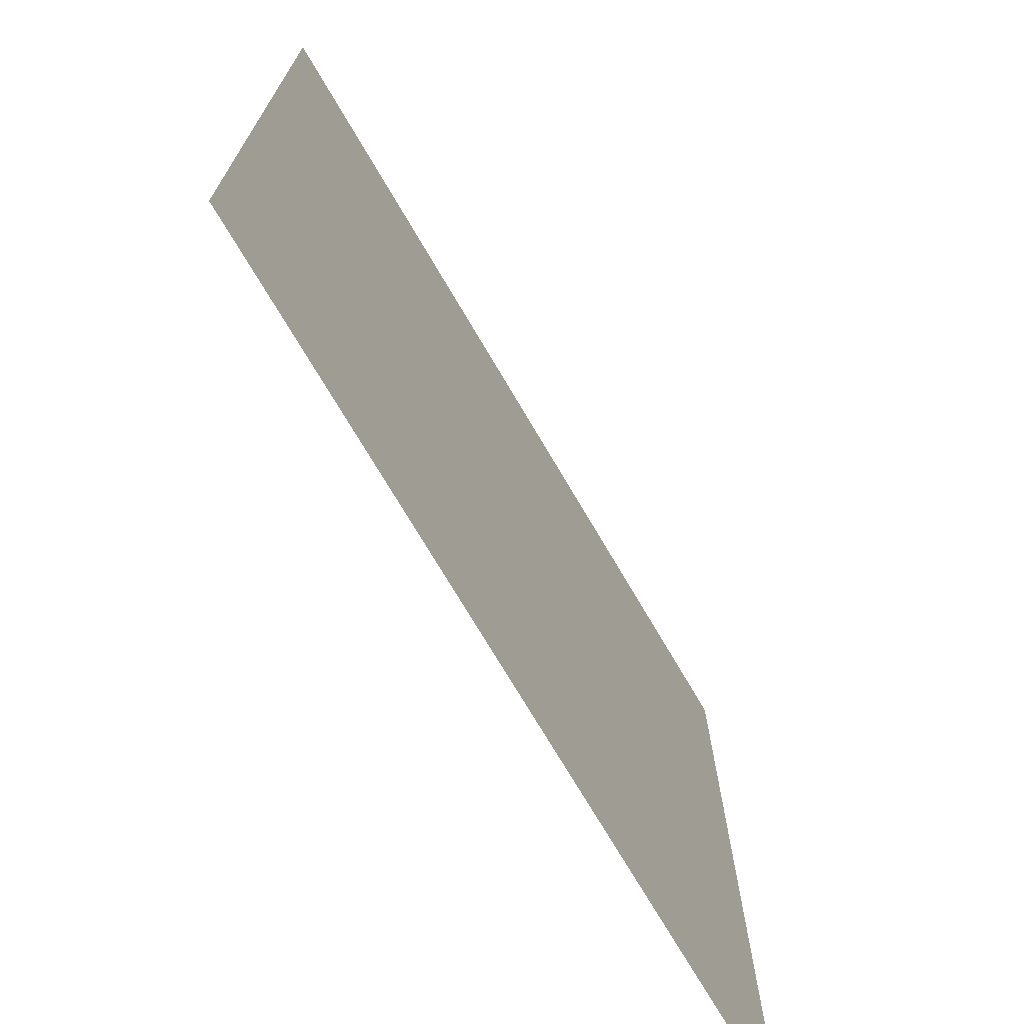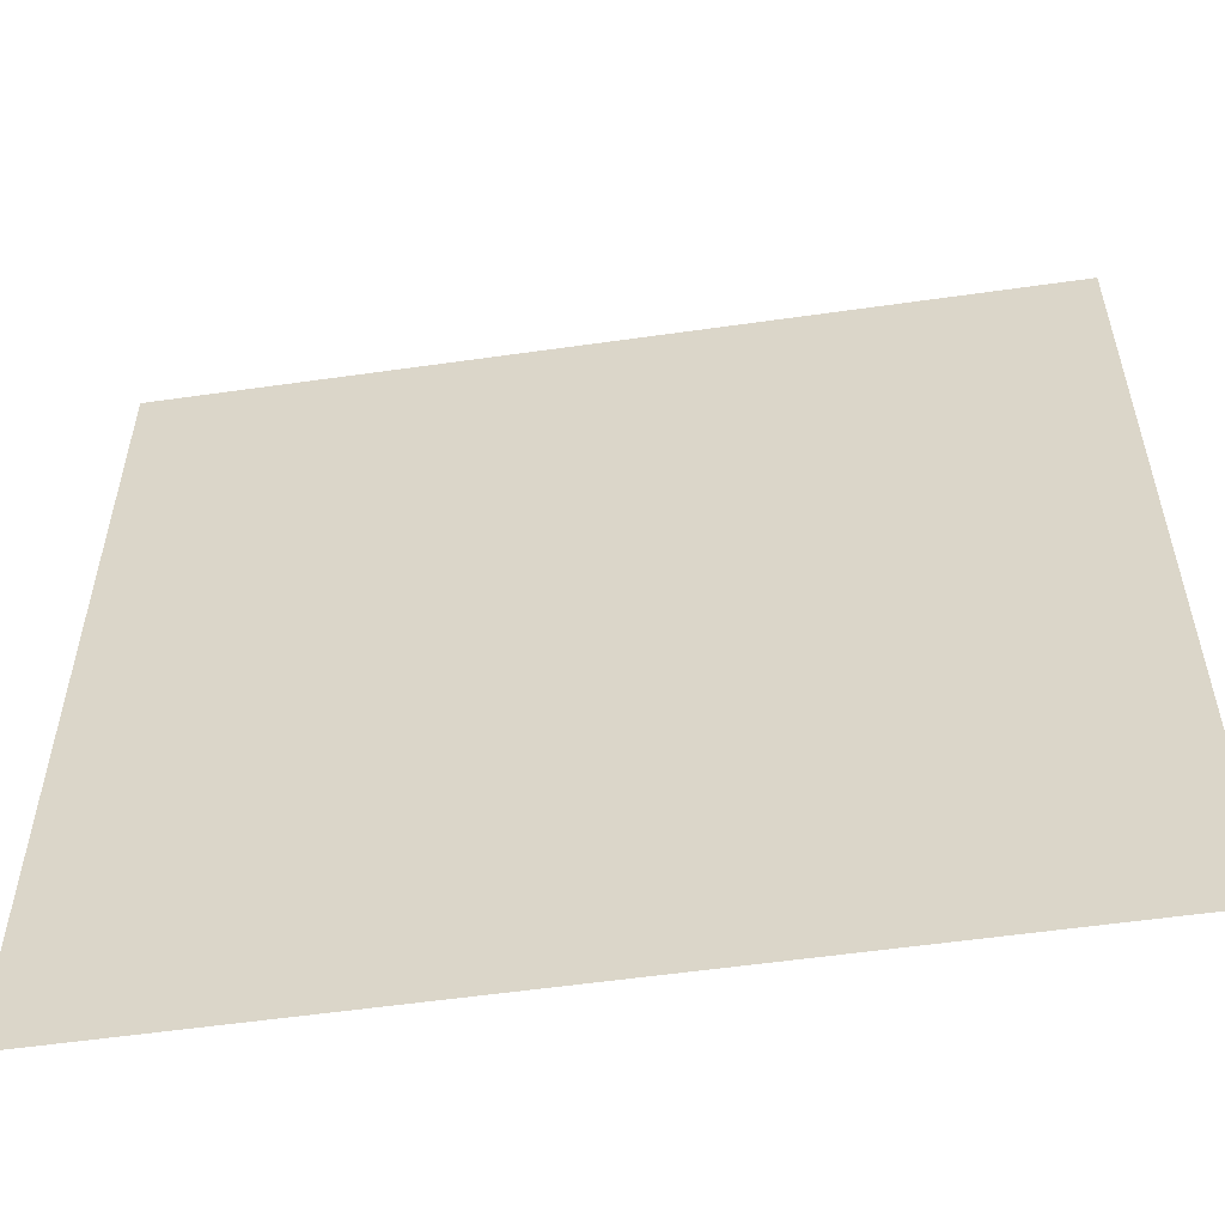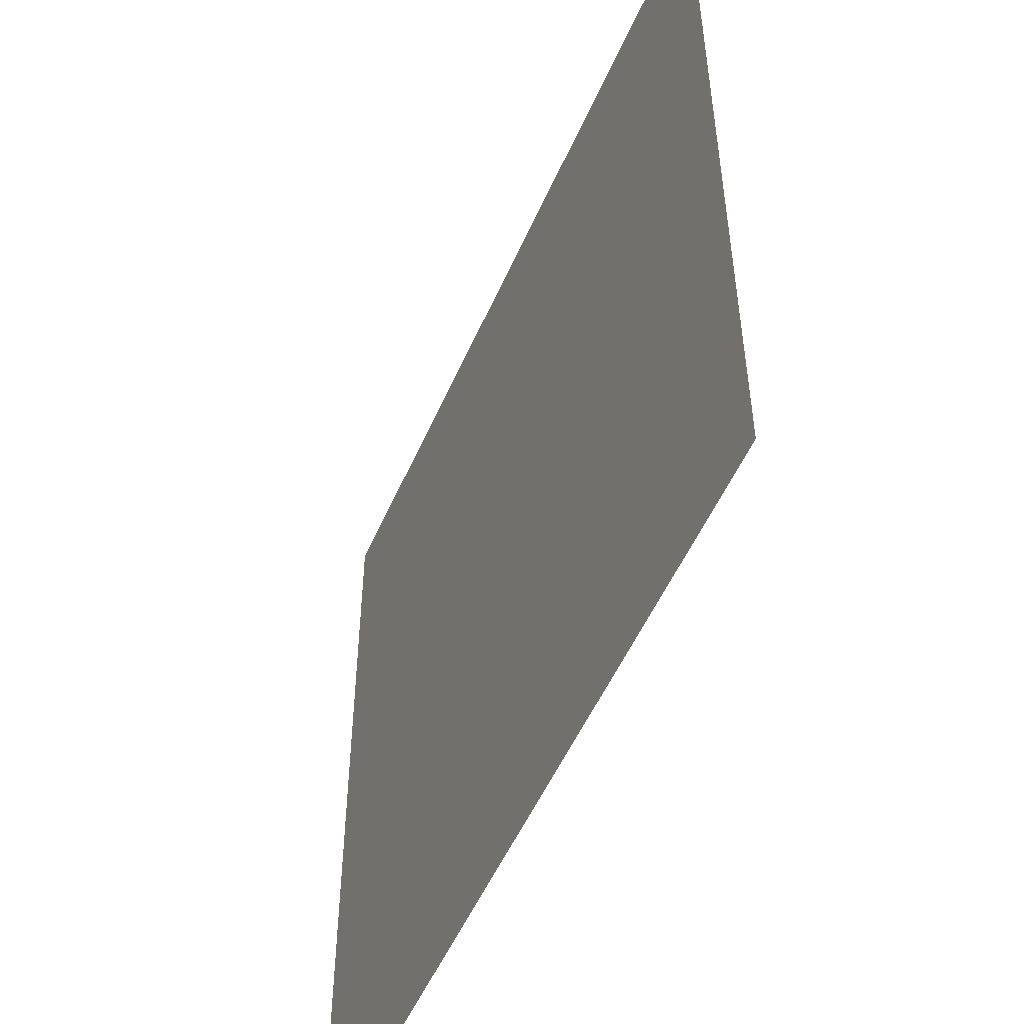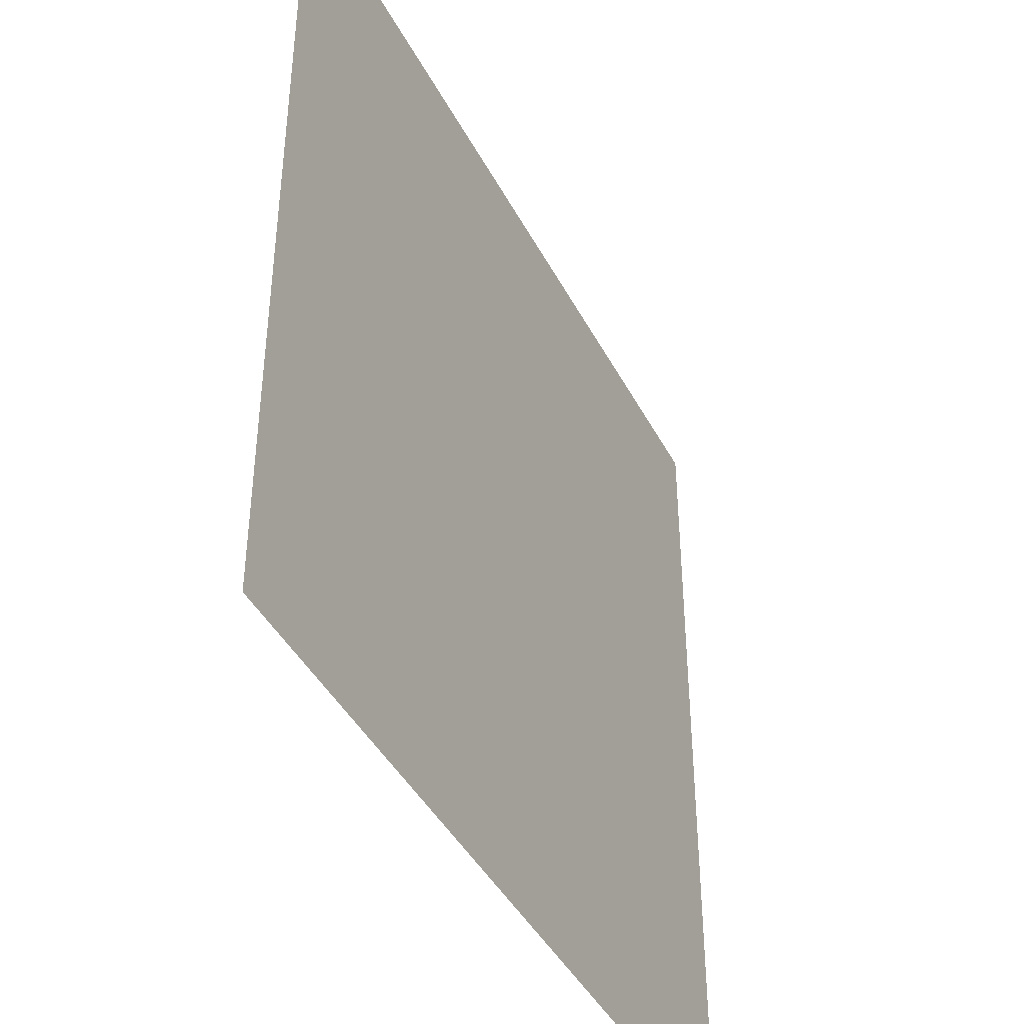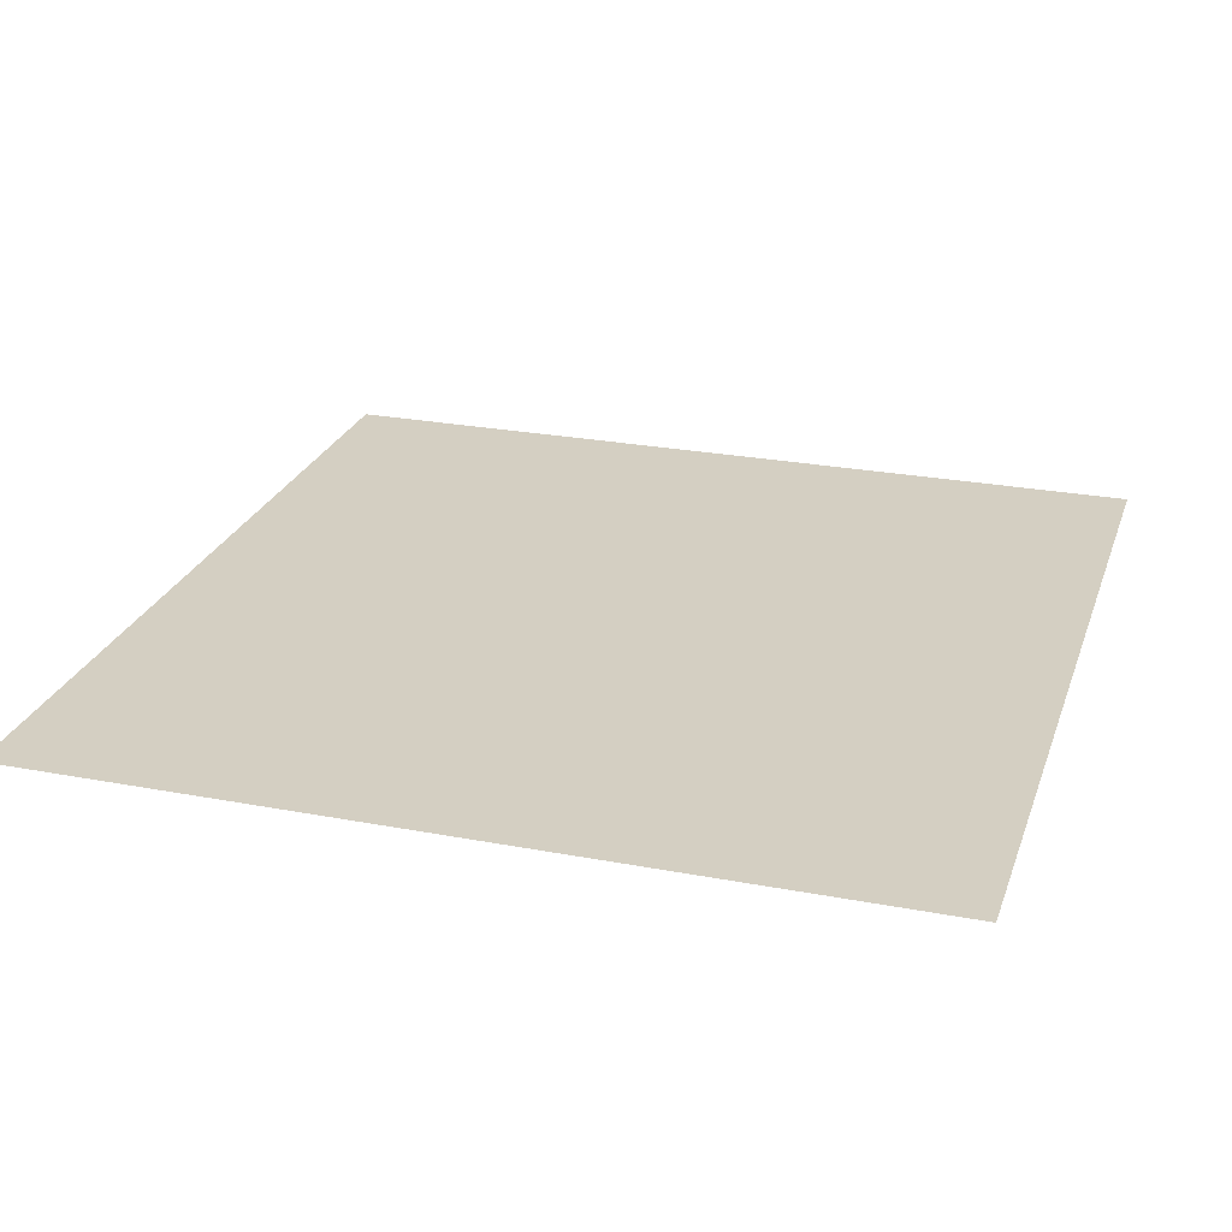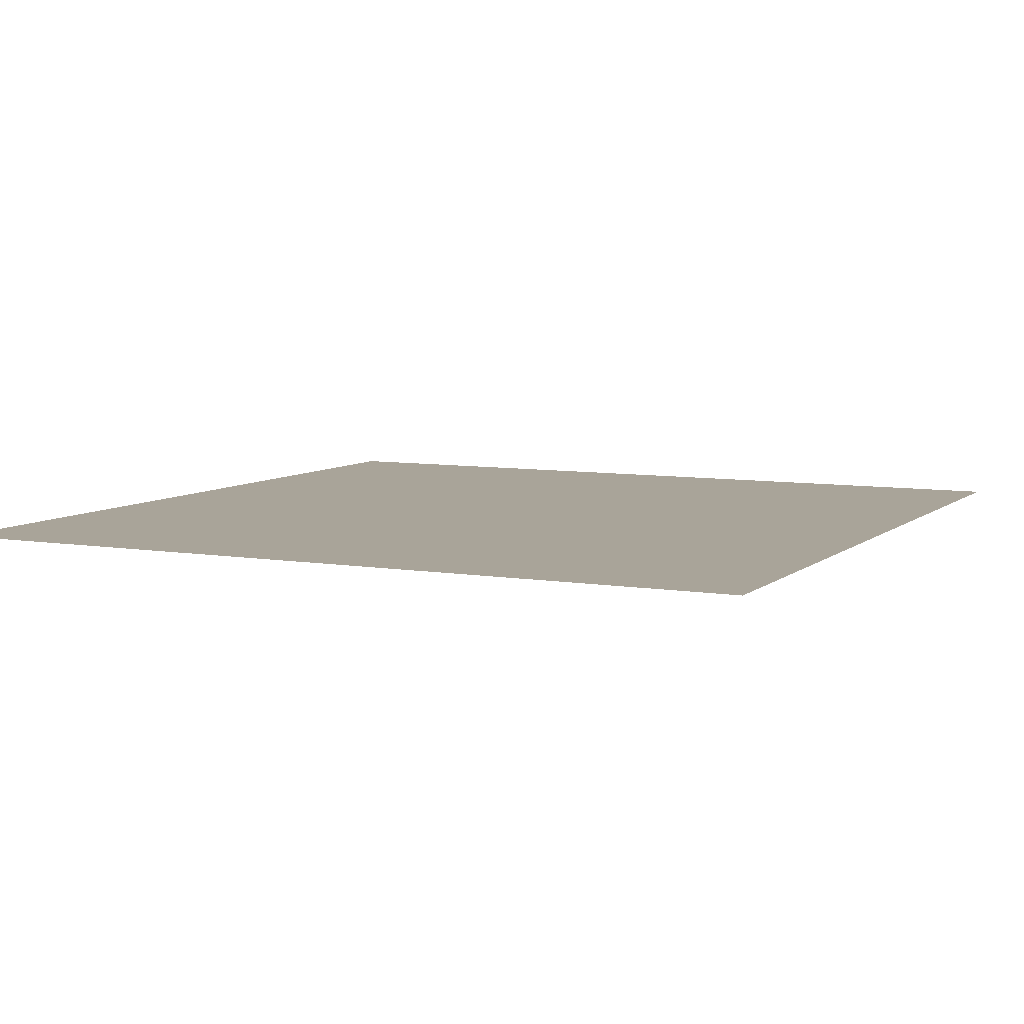
<metadata>
{"format":"obj","ext":"obj","renderer":"f3d","projection":"perspective","resolution":1024,"background":"white","views":[{"elev":-72.4,"azim":120.4,"up":"+Y"},{"elev":-55.9,"azim":-171.5,"up":"+Y"},{"elev":-52.4,"azim":-113.2,"up":"+Y"},{"elev":-42.5,"azim":-64.1,"up":"+Y"},{"elev":25.4,"azim":-163.0,"up":"+Z"},{"elev":7.2,"azim":115.9,"up":"+Z"}]}
</metadata>
<code>
g default
v -0.5 -0.5 0
v 0.5 -0.5 0
v -0.5 0.5 0
v 0.5 0.5 0
g pPlane1
f 1 2 4 3

</code>
